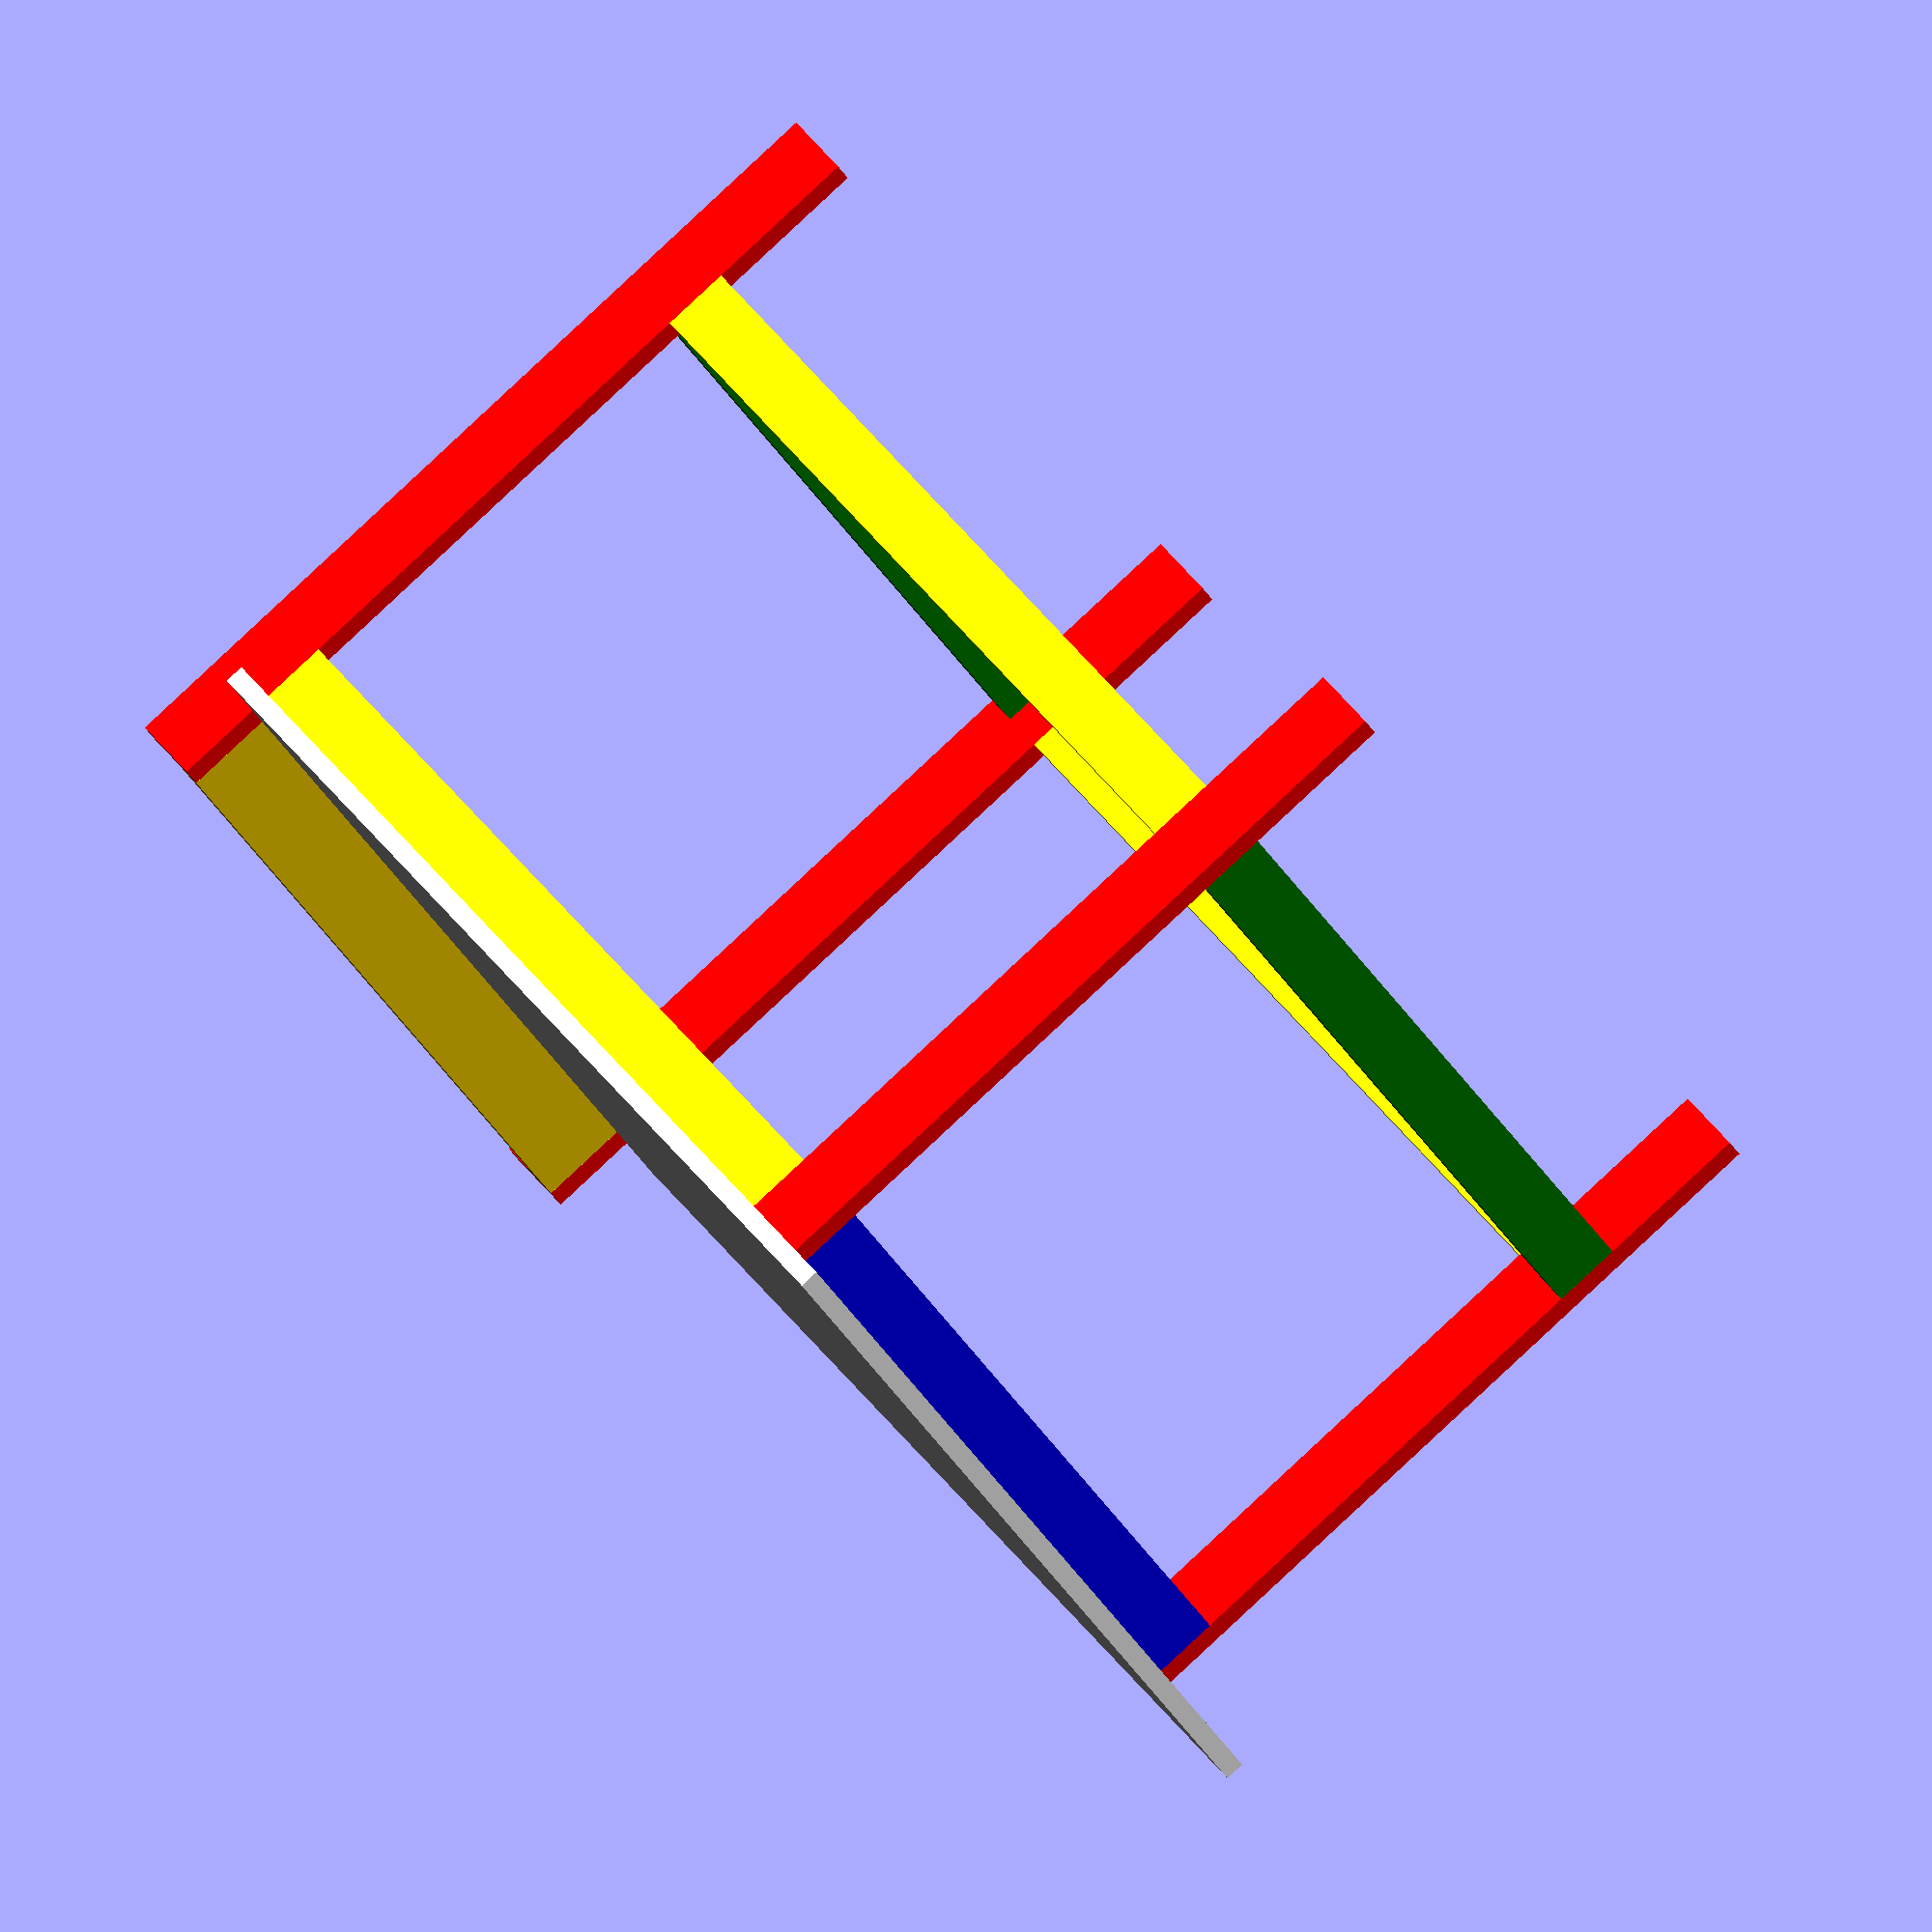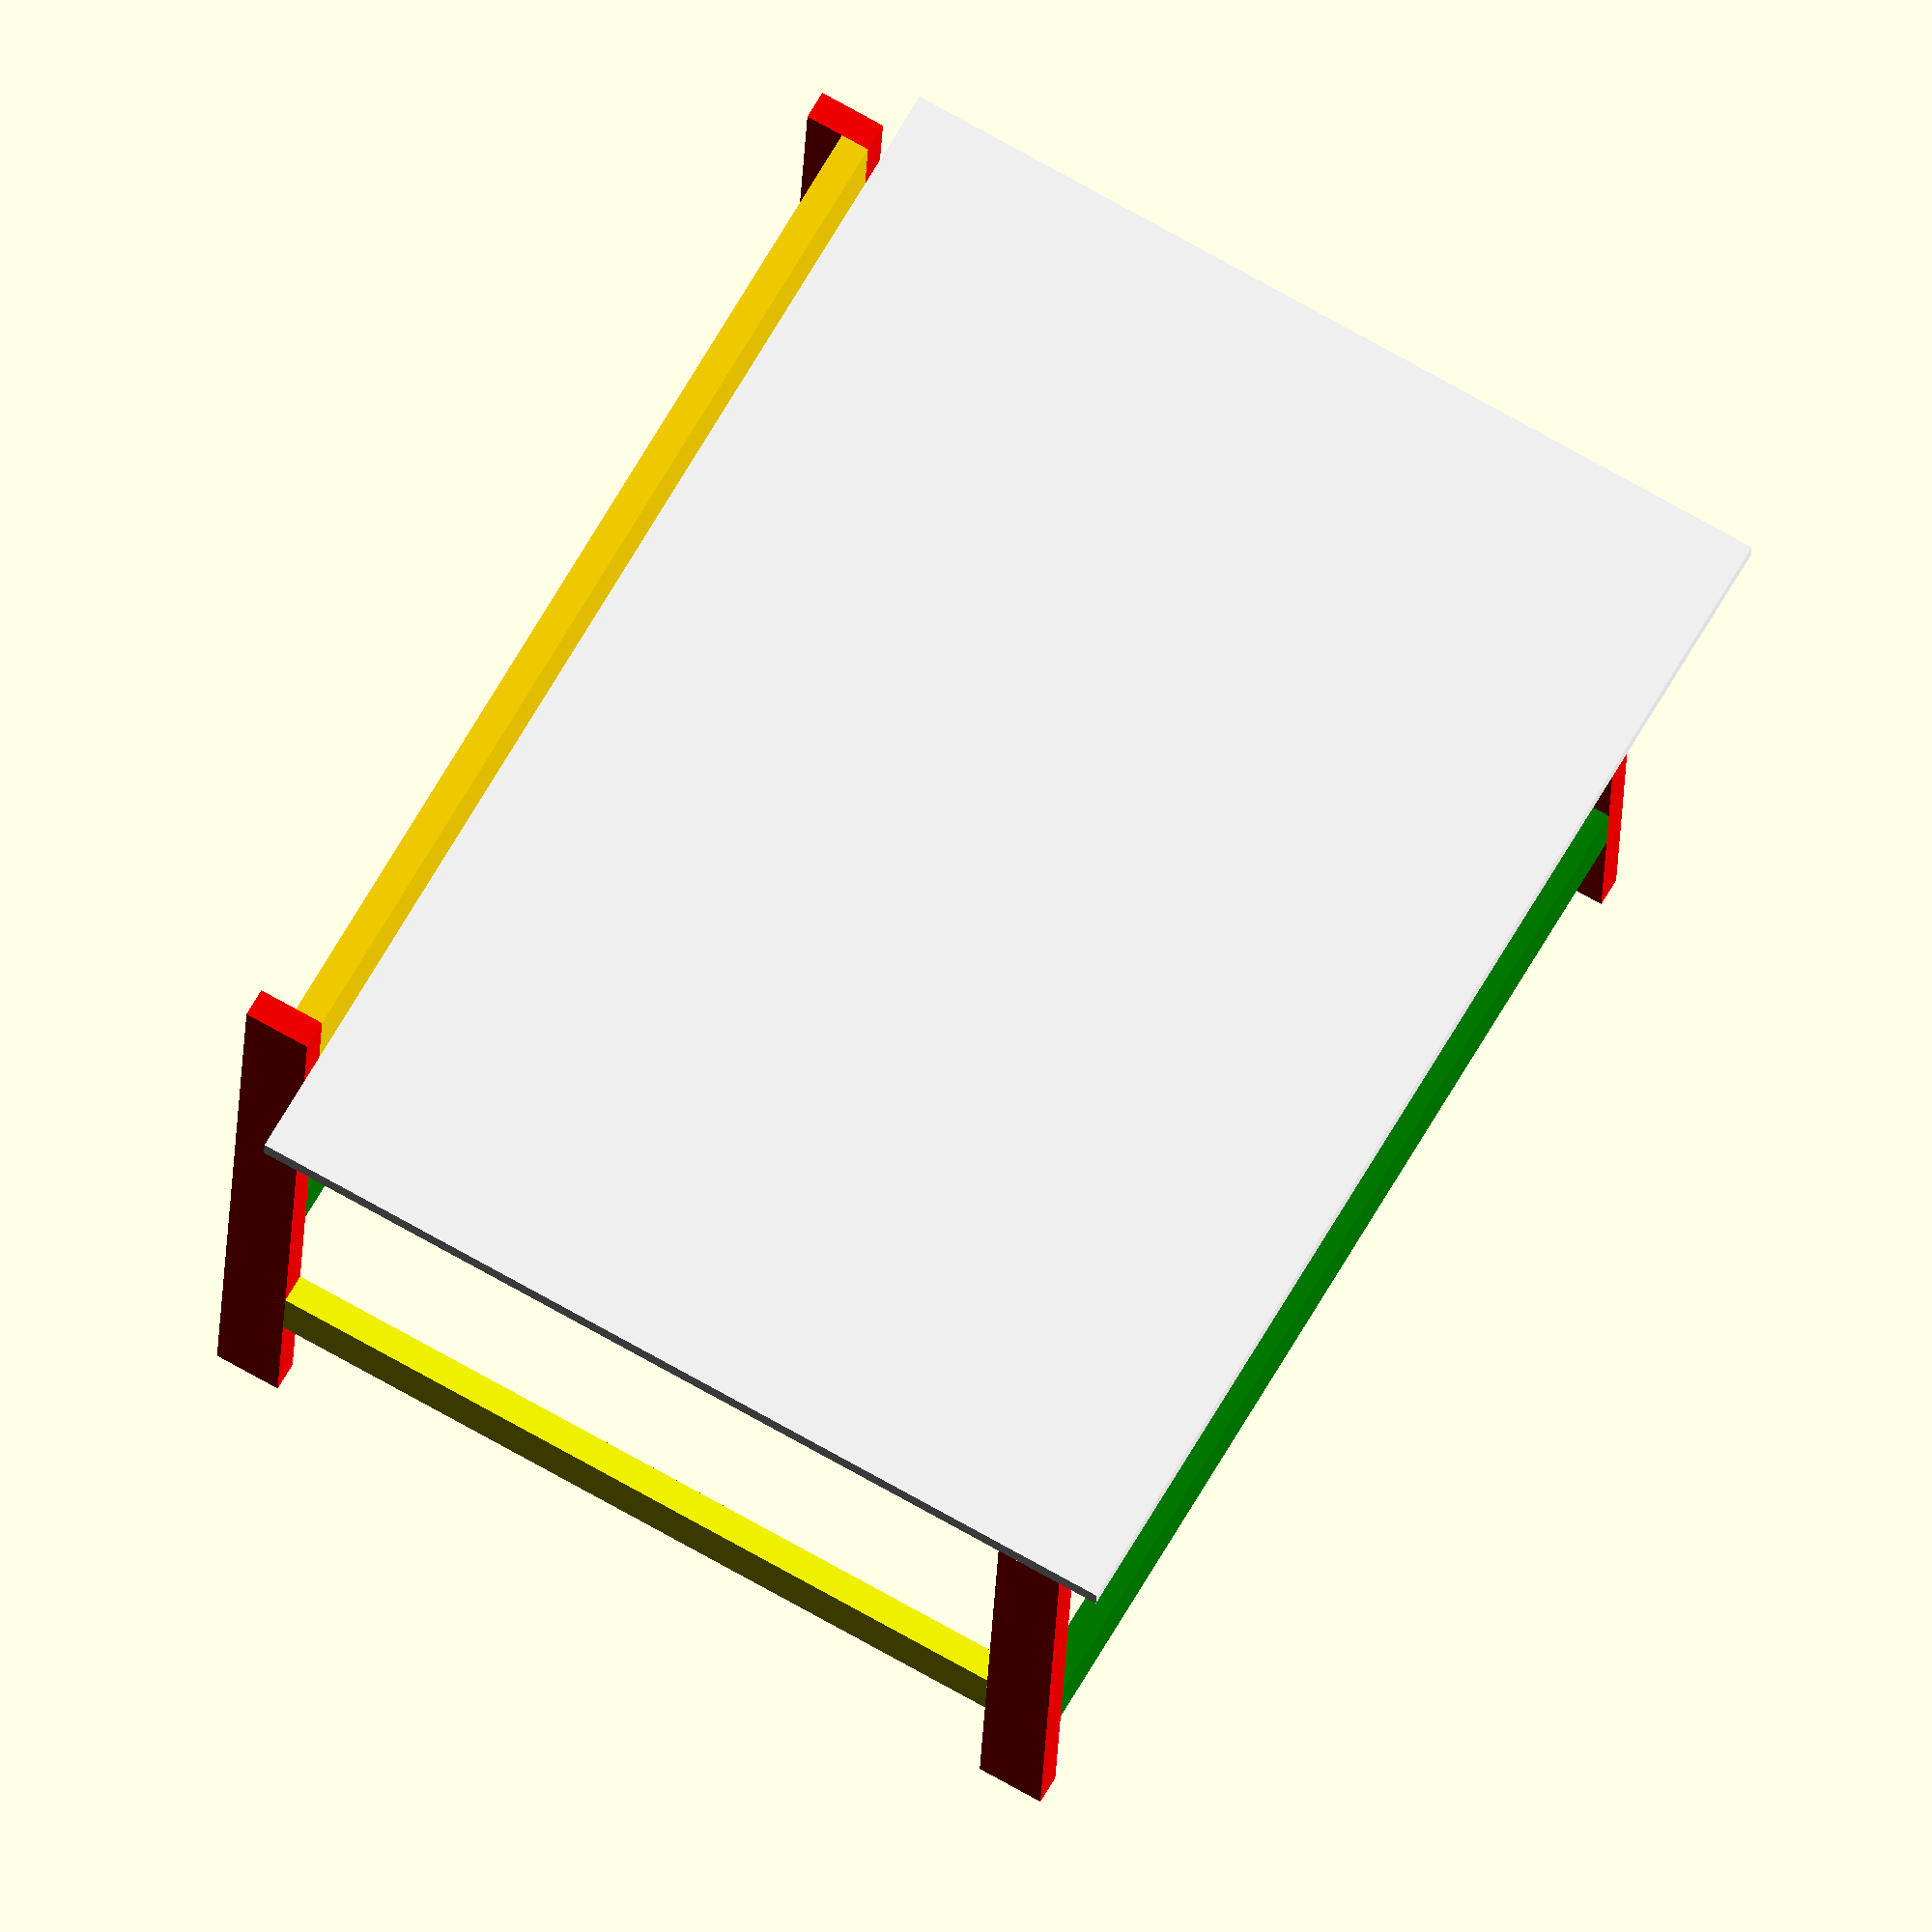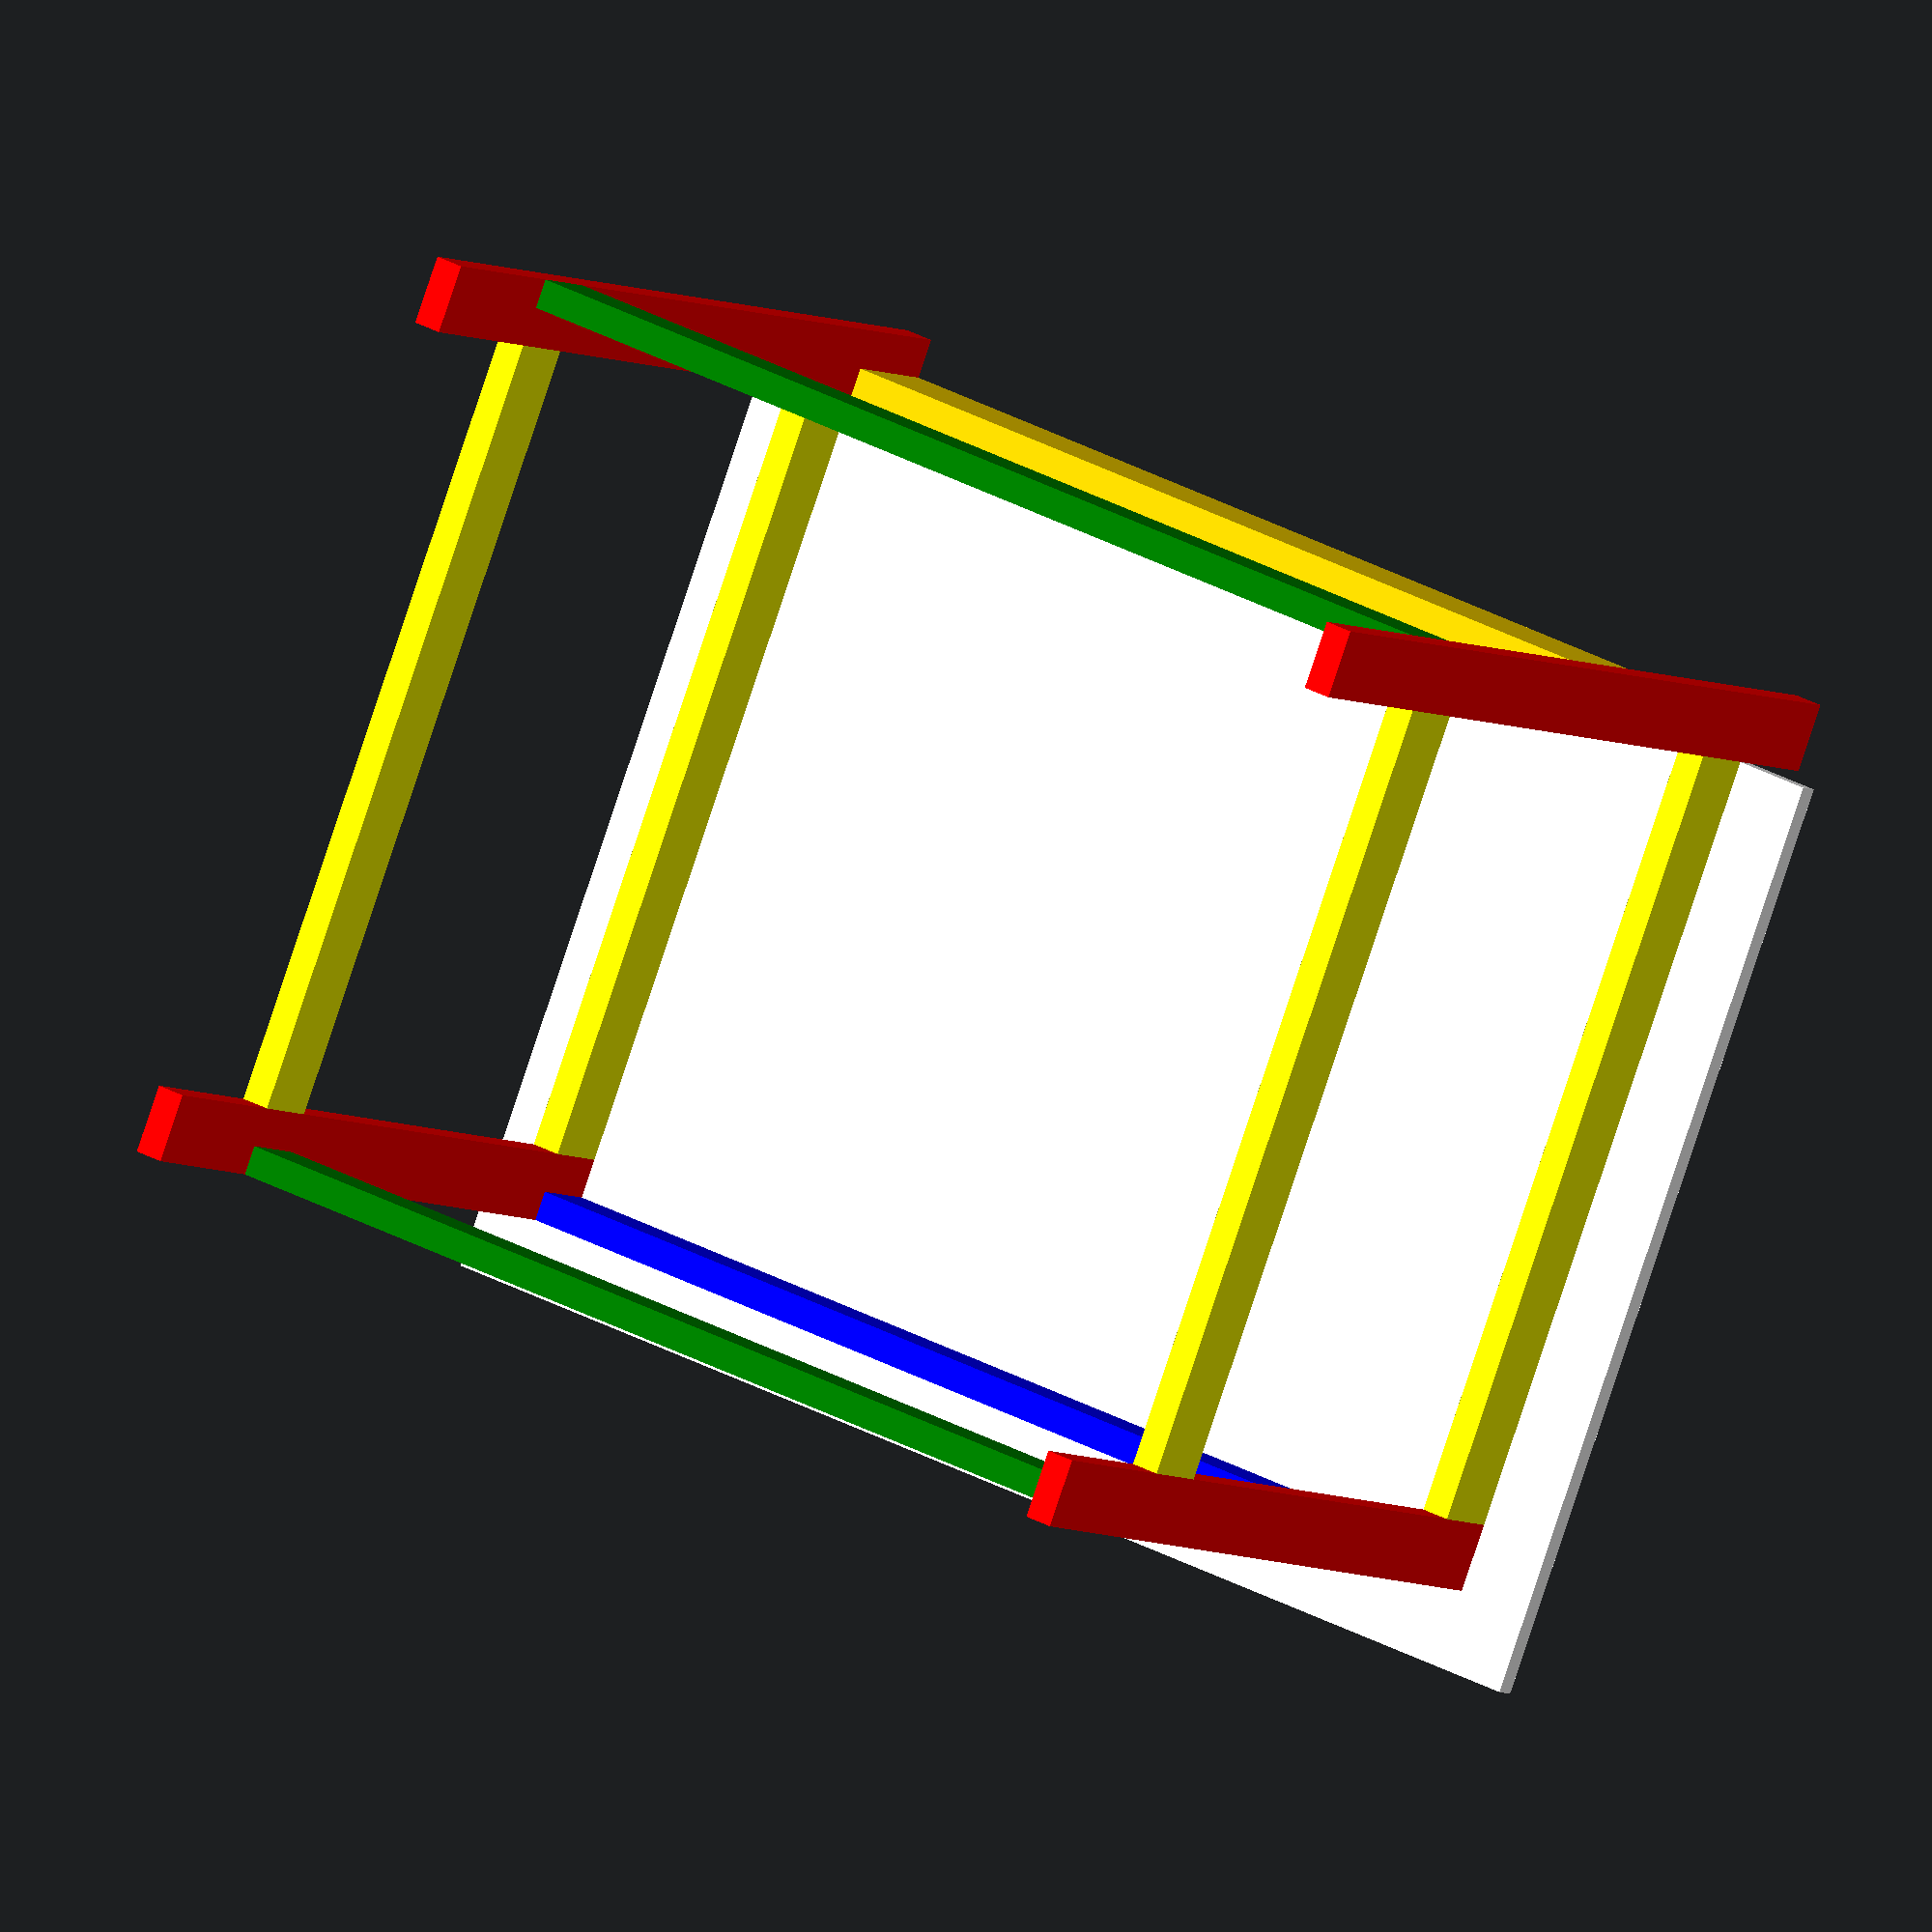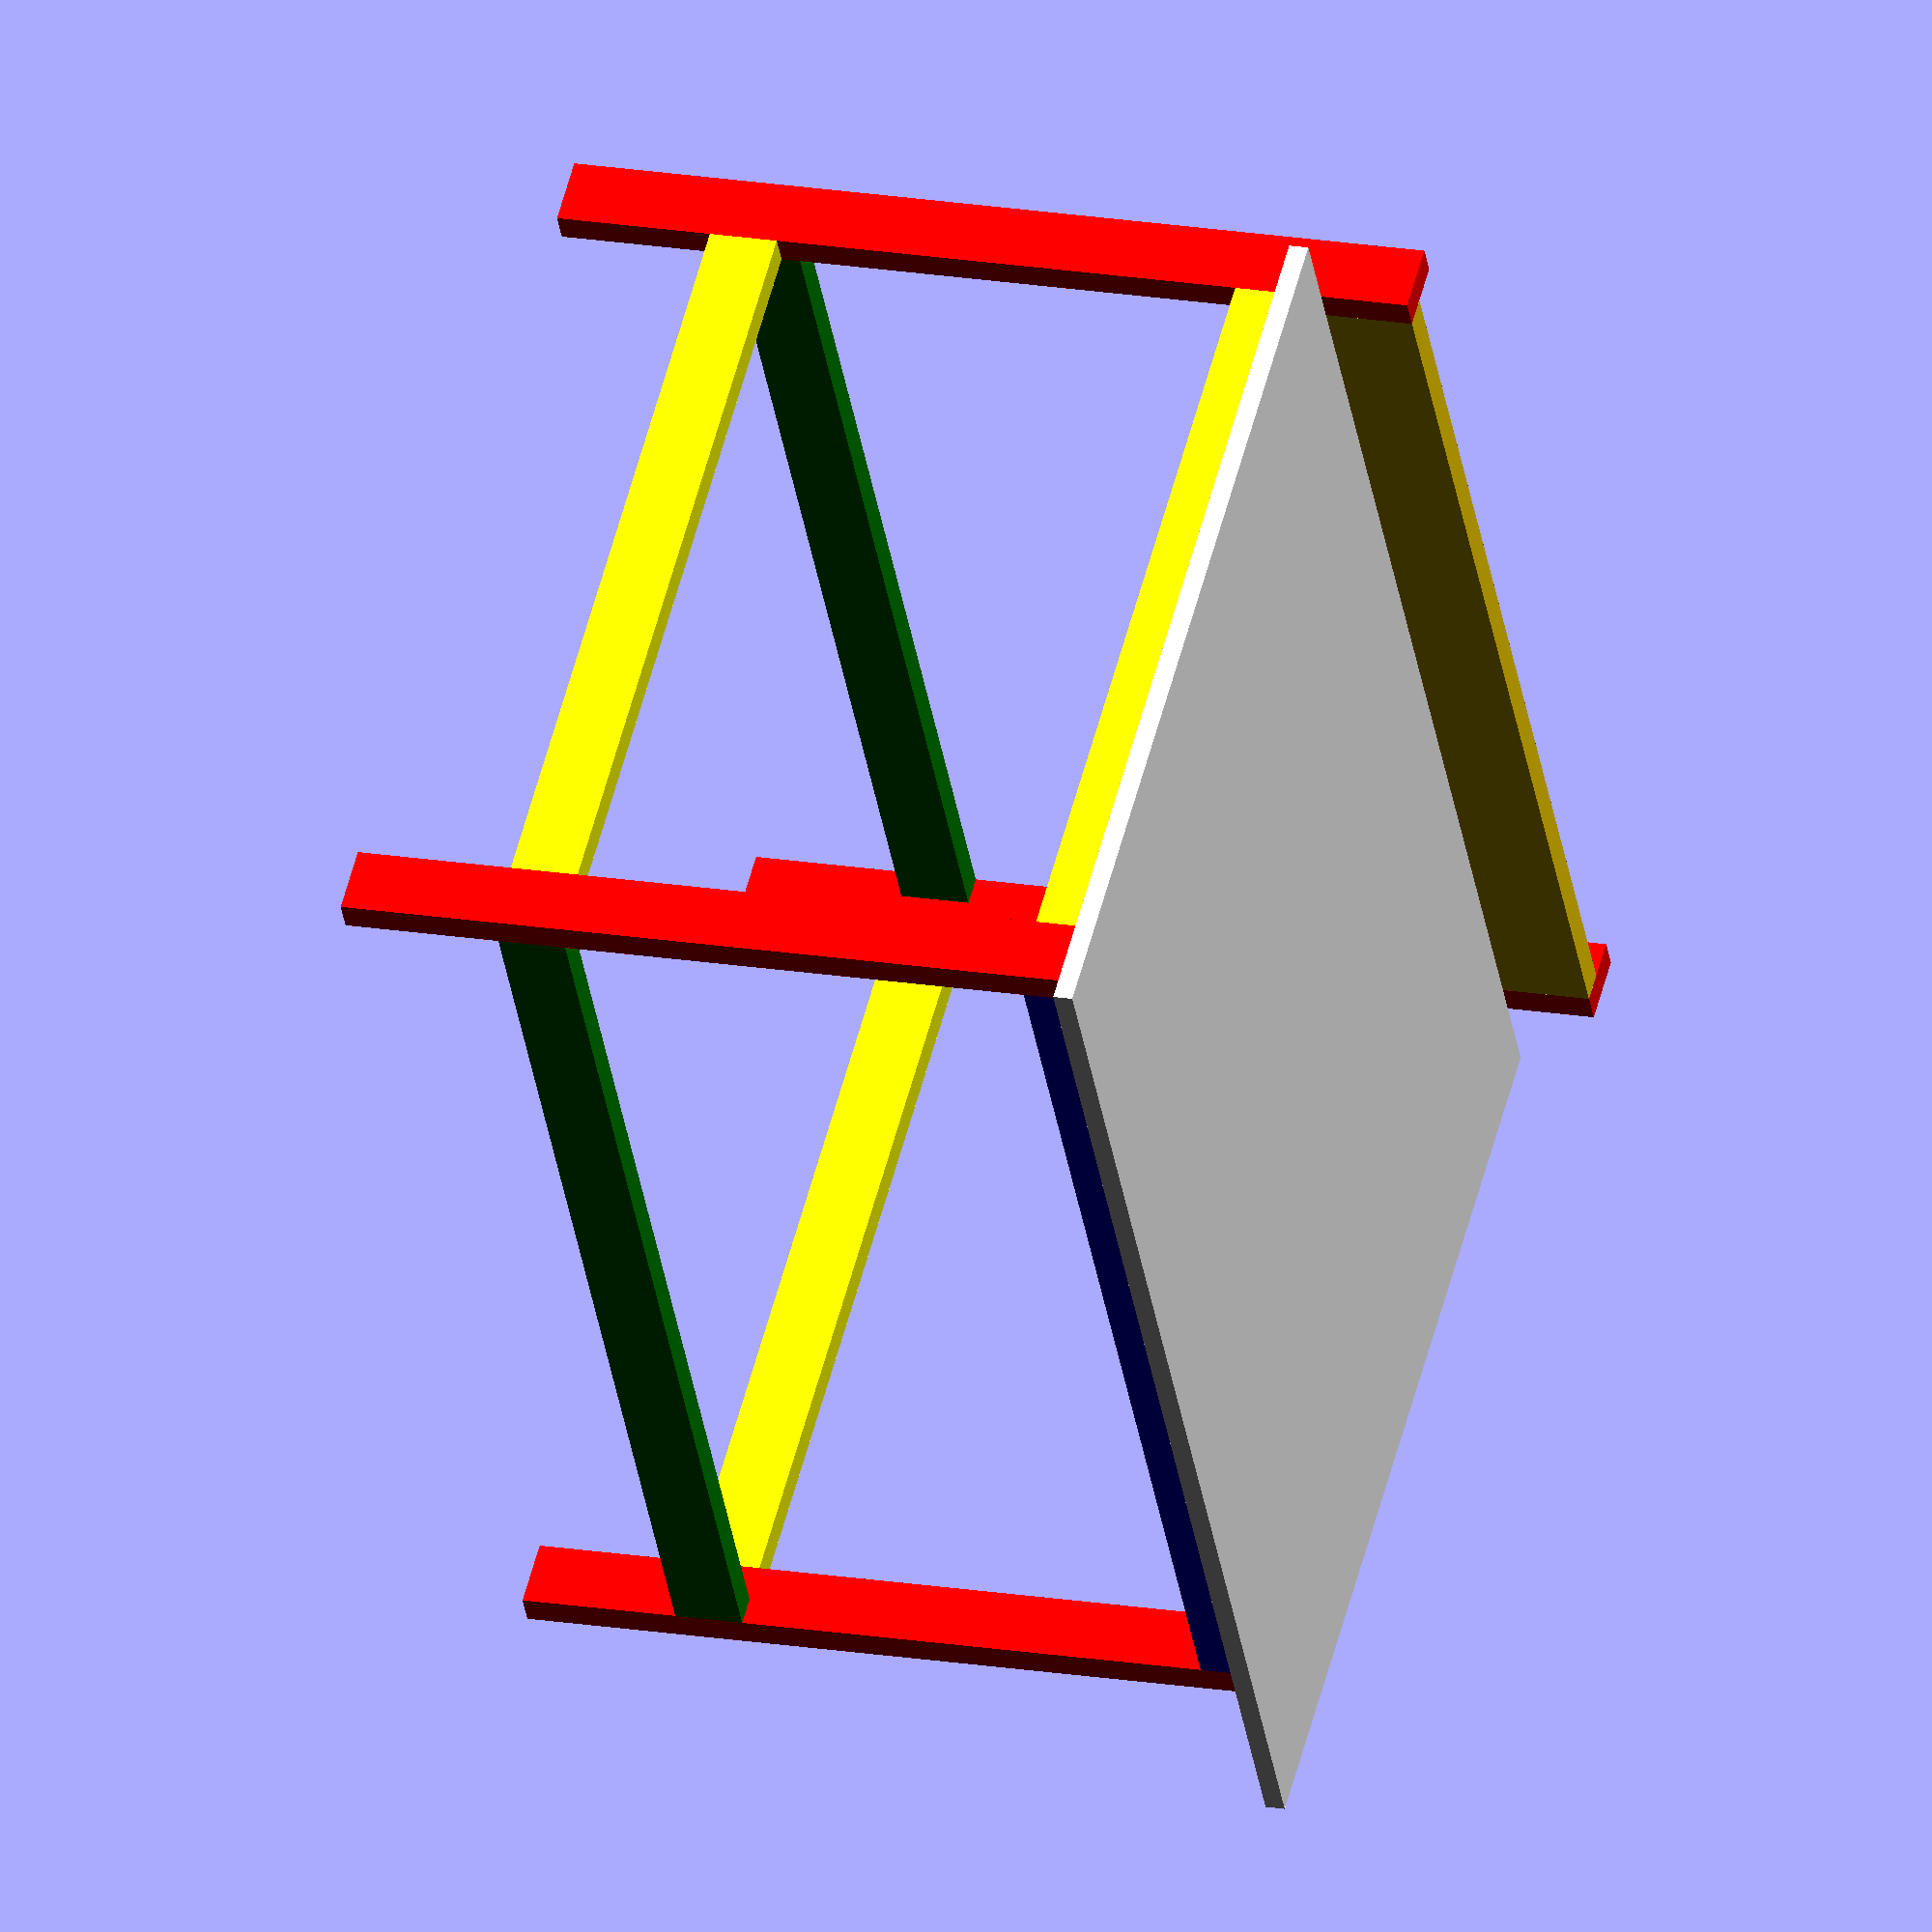
<openscad>
// Workbench

// Define some basics
// working in Imperial for this. Measurements are in inches. Le sigh.

Twox4W = 3.5;
Twox4H = 1.5;

Twox6W = 5.5;
Twox6H = 1.5;

HorizontalOffset = 4.0;

WorkSurfaceW = 48;
WorkSurfaceL = 66;
WorkSurfaceH = 1;

RailLongLength = (WorkSurfaceL - ( 2 * Twox4H ) - ( 2 * HorizontalOffset ));
RailShortLength = (WorkSurfaceW - ( 1 * Twox4W ) - ( 1 * HorizontalOffset ));

PostShortLength = (40 - WorkSurfaceH);
PostLongLength = (40 + Twox6W - WorkSurfaceH);

BottomRailLowerHeight = 8;

echo("Cuts:");
echo("1 x Rail Long Length (2x6) = ", RailLongLength);
echo("3 x Rail Long Length (2x4) = ", RailLongLength);
echo("4 x Rail Short Length (2x4) = ", RailShortLength);
echo("");
echo("2 x Post Long Length (2x4) = ", PostLongLength);
echo("2 x Post Short Length (2x4) = ", PostShortLength);

// simple 2D -> 3D extrusion of a rectangle
// work surface
color("white")
    translate([0, 0, PostShortLength])
        linear_extrude(height = WorkSurfaceH)
            square([WorkSurfaceL, WorkSurfaceW], center = false);

// posts
// front left
color("red")
    translate([HorizontalOffset, HorizontalOffset, 0])
        scale([Twox4H, Twox4W, PostShortLength])
            cube(1, center = false);

// front right
color("red")
    translate([Twox4H + RailLongLength + HorizontalOffset, HorizontalOffset, 0])
        scale([Twox4H, Twox4W, PostShortLength])
            cube(1, center = false);

// back left
color("red")
    translate([HorizontalOffset, Twox4W + RailShortLength + 
HorizontalOffset, 0])
        scale([Twox4H, Twox4W, PostLongLength])
            cube(1, center = false);

// back right
color("red")
    translate([Twox4H + RailLongLength + HorizontalOffset, Twox4W + RailShortLength + 
HorizontalOffset, 0])
        scale([Twox4H, Twox4W, PostLongLength])
            cube(1, center = false);

// rails
// upper front
color("blue")
    translate([Twox4H + HorizontalOffset, HorizontalOffset, PostShortLength - Twox4W])
        scale([RailLongLength, Twox4H, Twox4W])
            cube(1, center = false);

// lower front
color("green")
    translate([Twox4H + HorizontalOffset, HorizontalOffset, BottomRailLowerHeight])
        scale([RailLongLength, Twox4H, Twox4W])
            cube(1, center = false);

// upper back
color("gold")
    translate([Twox4H + HorizontalOffset, WorkSurfaceW, PostShortLength])
        scale([RailLongLength, Twox6H, Twox6W])
            cube(1, center = false);

// lower back
color("green")
    translate([Twox4H + HorizontalOffset, WorkSurfaceW + Twox4W - Twox4H, BottomRailLowerHeight])
        scale([RailLongLength, Twox4H, Twox4W])
            cube(1, center = false);

// upper left
color("yellow")
    translate([HorizontalOffset, Twox4W + HorizontalOffset, PostShortLength - Twox4W])
        scale([Twox4H, RailShortLength, Twox4W])
            cube(1, center = false);

// upper right
color("yellow")
    translate([Twox4H + RailLongLength + HorizontalOffset,  Twox4W + HorizontalOffset, PostShortLength - Twox4W])
        scale([Twox4H, RailShortLength, Twox4W])
            cube(1, center = false);

// lower left
color("yellow")
    translate([HorizontalOffset, Twox4W + HorizontalOffset, BottomRailLowerHeight])
        scale([Twox4H, RailShortLength, Twox4W])
            cube(1, center = false);

// lower right
color("yellow")
    translate([Twox4H + RailLongLength + HorizontalOffset,  Twox4W + HorizontalOffset, BottomRailLowerHeight])
        scale([Twox4H, RailShortLength, Twox4W])
            cube(1, center = false);


</openscad>
<views>
elev=91.7 azim=61.7 roll=132.9 proj=o view=solid
elev=22.6 azim=299.8 roll=358.1 proj=o view=solid
elev=5.6 azim=338.1 roll=211.9 proj=o view=solid
elev=160.5 azim=236.8 roll=252.9 proj=o view=wireframe
</views>
